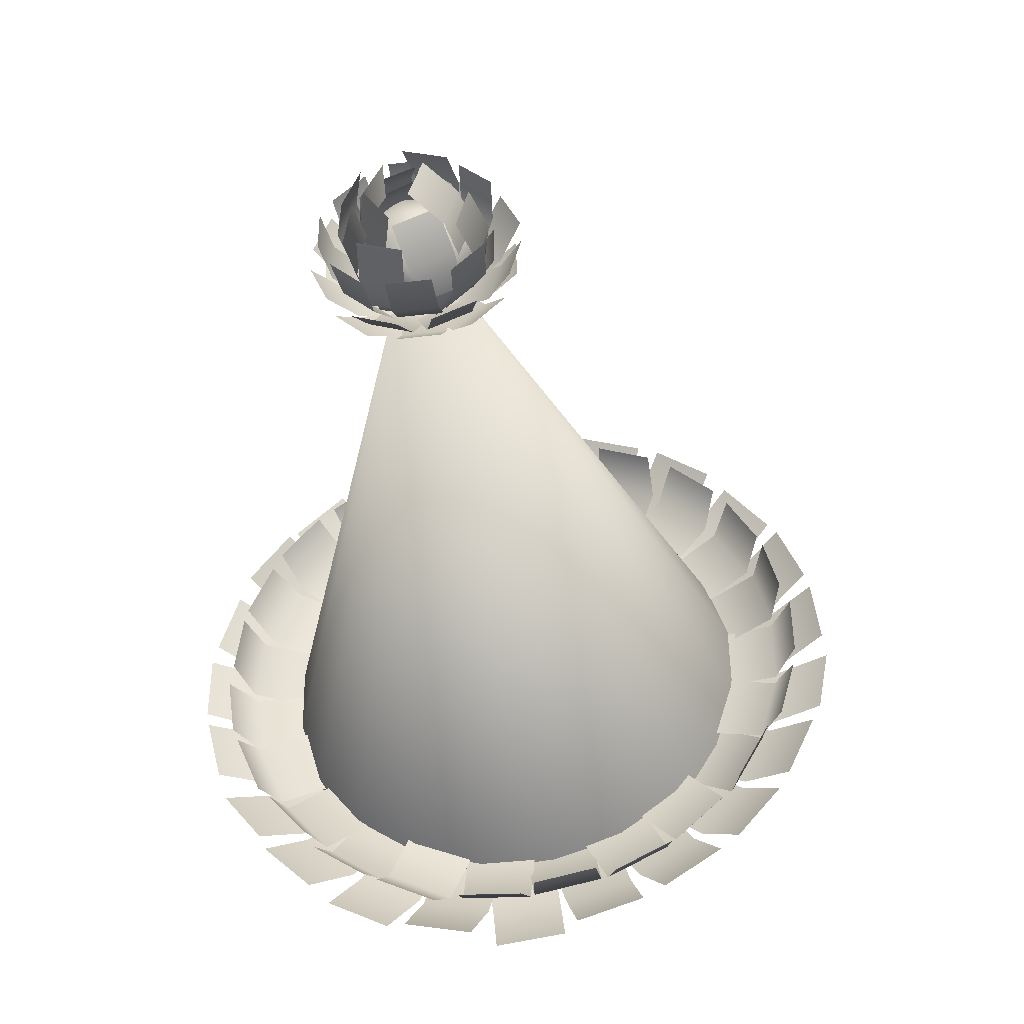
<metadata>
{"format":"obj","ext":"obj","renderer":"f3d","projection":"perspective","resolution":1024,"background":"white","views":[{"elev":56.3,"azim":-46.1,"up":"+Y"}]}
</metadata>
<code>
g default
v 0.9511 -0.3307 -0.3578
v 0.809 -0.385 -0.6313
v 0.5878 -0.4281 -0.8483
v 0.309 -0.4558 -0.9876
v 0 -0.4653 -1.036
v -0.309 -0.4558 -0.9876
v -0.5878 -0.4281 -0.8483
v -0.809 -0.385 -0.6313
v -0.9511 -0.3307 -0.3578
v -1 -0.2705 -0.05473
v -0.9511 -0.2103 0.2484
v -0.809 -0.156 0.5218
v -0.5878 -0.1129 0.7388
v -0.309 -0.08527 0.8781
v -0 -0.07573 0.9261
v 0.309 -0.08527 0.8781
v 0.5878 -0.1129 0.7388
v 0.809 -0.156 0.5218
v 0.9511 -0.2103 0.2484
v 1 -0.2705 -0.05473
v 0 2.696 -0.6437
v 2e-06 2.849 -0.6742
v 1.035 -0.336 -0.3846
v 1.072 -0.2847 -0.4071
v 0.9121 -0.3459 -0.7154
v 0.8804 -0.3951 -0.6822
v 0.6627 -0.3945 -0.96
v 0.6397 -0.442 -0.9183
v 0.3484 -0.4256 -1.117
v 0.3363 -0.4721 -1.07
v 0 -0.4364 -1.171
v -0 -0.4825 -1.122
v -0.3484 -0.4256 -1.117
v -0.3363 -0.4721 -1.07
v -0.6627 -0.3945 -0.96
v -0.6397 -0.442 -0.9183
v -0.9121 -0.3459 -0.7154
v -0.8804 -0.3951 -0.6822
v -1.072 -0.2847 -0.4071
v -1.035 -0.336 -0.3846
v -1.127 -0.2168 -0.0654
v -1.088 -0.2705 -0.05473
v -1.072 -0.149 0.2763
v -1.035 -0.205 0.2751
v -0.9121 -0.08774 0.5846
v -0.8804 -0.1459 0.5727
v -0.6627 -0.03916 0.8292
v -0.6397 -0.09902 0.8088
v -0.3484 -0.007972 0.9863
v -0.3363 -0.06891 0.9605
v 0 0.002775 1.04
v -0 -0.05854 1.013
v 0.3484 -0.007972 0.9863
v 0.3363 -0.06891 0.9605
v 0.6627 -0.03916 0.8292
v 0.6397 -0.09902 0.8088
v 0.9121 -0.08774 0.5846
v 0.8804 -0.1459 0.5727
v 1.072 -0.149 0.2763
v 1.035 -0.205 0.2751
v 1.127 -0.2168 -0.0654
v 1.088 -0.2705 -0.05473
v -0.2211 2.569 -0.983
v -0.3574 2.595 -0.8492
v -0.01037 2.469 -0.7484
v -0.1468 2.496 -0.6146
v -0.1205 2.472 -0.8612
v -0.2568 2.499 -0.7275
v -0.3574 2.681 -0.4155
v -0.2211 2.708 -0.2818
v -0.1468 2.5 -0.5942
v -0.01037 2.526 -0.4605
v -0.2568 2.546 -0.4912
v -0.1205 2.572 -0.3574
v 0.07135 2.484 -0.7277
v -0.07135 2.484 -0.7277
v -0.1427 2.508 -0.6065
v -0.07135 2.532 -0.4852
v 0.07135 2.532 -0.4852
v 0.1427 2.508 -0.6065
v 0.1236 2.551 -0.8333
v -0.1236 2.551 -0.8333
v -0.2472 2.593 -0.6233
v -0.1236 2.635 -0.4134
v 0.1236 2.635 -0.4134
v 0.2472 2.593 -0.6233
v 0.1427 2.661 -0.8888
v -0.1427 2.661 -0.8888
v -0.2854 2.709 -0.6464
v -0.1427 2.757 -0.4039
v 0.1427 2.757 -0.4039
v 0.2854 2.709 -0.6464
v 0.1236 2.783 -0.8794
v -0.1236 2.783 -0.8794
v -0.2472 2.825 -0.6694
v -0.1236 2.867 -0.4595
v 0.1236 2.867 -0.4595
v 0.2472 2.825 -0.6694
v 0.07135 2.886 -0.8075
v -0.07135 2.886 -0.8075
v -0.1427 2.91 -0.6863
v -0.07135 2.934 -0.5651
v 0.07135 2.934 -0.5651
v 0.1427 2.91 -0.6863
v 0 2.477 -0.6003
v 0 2.941 -0.6925
v 0.4091 2.647 -0.5358
v 0.4091 2.61 -0.725
v 0.1111 2.506 -0.5079
v 0.1111 2.469 -0.697
v 0.2668 2.531 -0.5128
v 0.2668 2.494 -0.702
v -0.4091 2.61 -0.725
v -0.4091 2.647 -0.5358
v -0.1111 2.469 -0.697
v -0.1111 2.506 -0.5079
v -0.2668 2.494 -0.702
v -0.2668 2.531 -0.5128
v 0.2211 2.708 -0.2818
v 0.3574 2.681 -0.4155
v 0.01037 2.526 -0.4605
v 0.1468 2.5 -0.5942
v 0.1205 2.572 -0.3574
v 0.2568 2.546 -0.4912
v 0.3574 2.595 -0.8492
v 0.2211 2.569 -0.983
v 0.1468 2.496 -0.6146
v 0.01037 2.469 -0.7484
v 0.2568 2.499 -0.7275
v 0.1205 2.472 -0.8612
v 0.09644 2.549 -1.032
v -0.09644 2.549 -1.032
v 0.09644 2.466 -0.7114
v -0.09644 2.466 -0.7114
v 0.09644 2.46 -0.869
v -0.09644 2.46 -0.869
v -0.4435 2.766 -0.5858
v -0.3653 2.802 -0.4022
v -0.1973 2.527 -0.6431
v -0.1192 2.563 -0.4596
v -0.3378 2.603 -0.5984
v -0.2596 2.639 -0.4149
v -0.09644 2.708 -0.2292
v 0.09644 2.708 -0.2292
v -0.09644 2.509 -0.4935
v 0.09644 2.509 -0.4935
v -0.09644 2.564 -0.3457
v 0.09644 2.564 -0.3457
v -0.0792 2.666 -1.088
v -0.2648 2.682 -1.008
v 0.02839 2.494 -0.8056
v -0.1572 2.51 -0.7253
v -0.033 2.532 -0.955
v -0.2186 2.548 -0.8747
v -1.388 0.04612 -0.4084
v -1.416 0.1071 -0.1199
v -1.054 -0.2296 -0.3313
v -1.085 -0.163 -0.01595
v -1.306 -0.1611 -0.3706
v -1.337 -0.09441 -0.05531
v 0.1265 2.836 -0.2323
v 0.3022 2.816 -0.3318
v -0.006819 2.572 -0.4154
v 0.1688 2.552 -0.5149
v 0.06927 2.662 -0.299
v 0.2449 2.642 -0.3984
v 0.3921 -0.1848 -1.461
v 0.1059 -0.2277 -1.524
v 0.3453 -0.3656 -1.062
v 0.03248 -0.4124 -1.132
v 0.402 -0.3618 -1.321
v 0.08925 -0.4087 -1.39
v 0.009076 2.969 -0.9807
v -0.1765 2.985 -0.9004
v 0.001403 2.625 -0.9301
v -0.1842 2.641 -0.8499
v -0.01407 2.776 -0.996
v -0.1996 2.792 -0.9157
v -0.1505 2.979 -0.8673
v -0.2369 3.009 -0.6862
v -0.1959 2.636 -0.8331
v -0.2822 2.666 -0.652
v -0.2173 2.797 -0.8695
v -0.3037 2.826 -0.6884
v 0.2882 3.014 -0.7513
v 0.2063 2.978 -0.9333
v 0.3056 2.672 -0.6912
v 0.2238 2.636 -0.8732
v 0.3407 2.827 -0.7378
v 0.2589 2.791 -0.9198
v 0.0898 3.056 -0.6098
v 0.1632 3.019 -0.7952
v 0.231 2.76 -0.4951
v 0.3043 2.723 -0.6805
v 0.206 2.918 -0.5365
v 0.2793 2.882 -0.7219
v -0.1555 3.053 -0.6247
v 0.03273 3.068 -0.5506
v -0.2119 2.774 -0.4259
v -0.02365 2.788 -0.3518
v -0.2019 2.929 -0.4821
v -0.01367 2.944 -0.4081
v 0.01553 3.079 -0.4272
v 0.1912 3.059 -0.5267
v 0.02504 2.741 -0.3434
v 0.2007 2.722 -0.4429
v 0.04423 2.906 -0.3423
v 0.2199 2.886 -0.4417
v 0.1578 3.018 -0.8034
v -0.02778 3.002 -0.8837
v 0.2189 2.684 -0.8784
v 0.03332 2.668 -0.9586
v 0.2081 2.849 -0.8862
v 0.0225 2.833 -0.9664
v -0.2909 3.008 -0.6934
v -0.2089 3.043 -0.5111
v -0.2964 2.667 -0.6262
v -0.2144 2.702 -0.444
v -0.337 2.827 -0.6383
v -0.255 2.862 -0.4561
v 0.02533 3.093 -0.8588
v -0.1038 3.124 -0.7055
v -0.09152 2.767 -0.8923
v -0.2207 2.798 -0.7389
v -0.0708 2.931 -0.9075
v -0.1999 2.962 -0.7541
v -0.2607 2.831 -0.298
v -0.07246 2.846 -0.2239
v -0.1614 2.564 -0.4973
v 0.02684 2.579 -0.4232
v -0.218 2.656 -0.3716
v -0.02982 2.671 -0.2975
v 0.2729 2.691 -1.006
v 0.08731 2.675 -1.087
v 0.1653 2.519 -0.7235
v -0.02028 2.504 -0.8038
v 0.2267 2.557 -0.8729
v 0.04111 2.541 -0.9532
v -0.05883 3.171 -0.6226
v 0.1191 3.145 -0.7162
v 0.01253 2.904 -0.4116
v 0.1905 2.878 -0.5052
v 0.000332 3.056 -0.4776
v 0.1783 3.03 -0.5712
v -1.243 -0.2316 -1.034
v -1.412 -0.1778 -0.7633
v -0.8165 -0.4169 -0.7304
v -0.9859 -0.3632 -0.4597
v -1.039 -0.402 -0.8727
v -1.209 -0.3483 -0.6021
v -0.3613 2.708 -0.9181
v -0.4399 2.745 -0.7347
v -0.1154 2.51 -0.7733
v -0.194 2.546 -0.5899
v -0.2557 2.563 -0.8439
v -0.3343 2.599 -0.6605
v 0.3685 2.81 -0.405
v 0.4419 2.773 -0.5904
v 0.1199 2.573 -0.4561
v 0.1933 2.536 -0.6416
v 0.2618 2.648 -0.415
v 0.3351 2.611 -0.6004
v 0.442 2.736 -0.7326
v 0.3602 2.7 -0.9146
v 0.1979 2.538 -0.5836
v 0.1161 2.502 -0.7656
v 0.3372 2.591 -0.6566
v 0.2554 2.555 -0.8386
v 0.1115 3.105 -0.678
v -0.08083 3.092 -0.7412
v 0.1589 2.769 -0.7575
v -0.03341 2.757 -0.8207
v 0.1507 2.935 -0.7646
v -0.04157 2.923 -0.8278
v 0.1824 2.962 -0.3758
v 0.3188 2.936 -0.5096
v 0.09365 2.645 -0.4033
v 0.23 2.618 -0.5371
v 0.1635 2.779 -0.3587
v 0.2999 2.752 -0.4924
v -0.3257 2.938 -0.4993
v -0.1893 2.964 -0.3655
v -0.237 2.62 -0.5267
v -0.1006 2.647 -0.393
v -0.3069 2.754 -0.4821
v -0.1705 2.781 -0.3483
v -0.3696 2.872 -0.7777
v -0.3696 2.91 -0.5885
v -0.2441 2.572 -0.7181
v -0.2441 2.609 -0.5289
v -0.3429 2.692 -0.742
v -0.3429 2.73 -0.5528
v -0.09644 2.958 -0.3468
v 0.09644 2.958 -0.3468
v -0.09644 2.633 -0.4104
v 0.09644 2.633 -0.4104
v -0.09644 2.773 -0.3373
v 0.09644 2.773 -0.3373
v 0.09644 2.817 -1.053
v -0.09644 2.817 -1.053
v 0.09644 2.542 -0.8706
v -0.09644 2.542 -0.8706
v 0.09644 2.643 -0.9915
v -0.09644 2.643 -0.9915
v 0.3361 2.861 -0.8851
v 0.1997 2.834 -1.019
v 0.2473 2.578 -0.7385
v 0.111 2.552 -0.8723
v 0.3172 2.685 -0.831
v 0.1809 2.658 -0.9648
v 0.3833 2.91 -0.5885
v 0.3833 2.872 -0.7777
v 0.2578 2.609 -0.5289
v 0.2578 2.572 -0.7181
v 0.3566 2.73 -0.5528
v 0.3566 2.692 -0.742
v -0.1978 2.834 -1.023
v -0.3342 2.86 -0.889
v -0.109 2.551 -0.8761
v -0.2454 2.577 -0.7423
v -0.1789 2.658 -0.9686
v -0.3153 2.684 -0.8348
v 1.544 -0.04772 0.2828
v 1.571 -0.07964 -0.03824
v 1.018 -0.2258 0.2553
v 1.046 -0.2577 -0.06572
v 1.282 -0.2152 0.277
v 1.31 -0.2472 -0.04408
v -0.8792 0.2065 1.172
v -0.5938 0.2363 1.322
v -0.6427 -0.1157 0.7865
v -0.3573 -0.08586 0.9367
v -0.7662 -0.02929 1.004
v -0.4809 0.000527 1.154
v -1.193 0.09107 0.9533
v -0.9382 0.124 1.15
v -0.866 -0.1338 0.5655
v -0.6107 -0.1008 0.7619
v -1.029 -0.09936 0.7713
v -0.7736 -0.06638 0.9678
v 0.5571 0.3273 1.172
v 0.8166 0.2995 1.032
v 0.3679 0.02959 0.9099
v 0.6516 -0.000808 0.7568
v 0.4939 0.1157 1.126
v 0.7776 0.08533 0.9731
v -0.1543 3.127 -0.7873
v -0.1965 3.166 -0.5927
v -0.1729 2.786 -0.7235
v -0.2151 2.824 -0.529
v -0.2104 2.943 -0.7628
v -0.2526 2.981 -0.5682
v -1.413 0.0857 0.5637
v -1.243 0.1395 0.8345
v -0.9862 -0.2015 0.3543
v -0.817 -0.1477 0.625
v -1.209 -0.1334 0.48
v -1.04 -0.07961 0.7508
v 1.098 0.1841 0.9936
v 1.304 0.1355 0.7487
v 0.7122 -0.1143 0.7281
v 0.9184 -0.1629 0.4832
v 0.9137 -0.0403 0.8831
v 1.12 -0.08893 0.6382
v 0.3666 0.2631 1.392
v 0.6719 0.2421 1.286
v 0.1999 -0.06503 0.976
v 0.5051 -0.08605 0.8701
v 0.287 0.0245 1.209
v 0.5923 0.003478 1.104
v -1.551 -0.0388 0.1847
v -1.457 0.01661 0.4897
v -1.047 -0.2397 0.06677
v -0.9533 -0.1843 0.3718
v -1.3 -0.2168 0.1402
v -1.207 -0.1614 0.4453
v -0.4852 0.2566 1.359
v -0.1686 0.2698 1.425
v -0.3802 -0.07497 0.9259
v -0.06365 -0.06173 0.9926
v -0.4351 0.01634 1.168
v -0.1185 0.02958 1.235
v -1.558 -0.07751 -0.2581
v -1.558 -0.01444 0.05948
v -1.058 -0.3138 -0.2112
v -1.058 -0.2507 0.1064
v -1.319 -0.2723 -0.2194
v -1.319 -0.2092 0.09815
v 0.7775 0.1982 1.248
v 1.045 0.1481 1.073
v 0.476 -0.06201 0.8614
v 0.7438 -0.1121 0.6864
v 0.6248 -0.008499 1.074
v 0.8926 -0.0586 0.8988
v 1.355 0.1069 0.6707
v 1.488 0.04939 0.3809
v 0.8987 -0.1692 0.5169
v 1.031 -0.2268 0.2271
v 1.137 -0.1069 0.6135
v 1.27 -0.1644 0.3237
v -0.05104 0.2589 1.436
v 0.2719 0.2544 1.413
v -0.08651 -0.07458 0.9935
v 0.2365 -0.07905 0.971
v -0.06797 0.01773 1.241
v 0.255 0.01326 1.218
v -1.175 0.2174 0.6846
v -0.9814 0.2611 0.9044
v -0.9058 -0.06772 0.4854
v -0.694 -0.02002 0.7256
v -1.103 0.007111 0.6448
v -0.8916 0.05481 0.8851
v 1.565 -0.04449 -0.1575
v 1.52 -0.1069 -0.472
v 1.07 -0.2672 -0.04219
v 1.025 -0.3297 -0.3567
v 1.329 -0.2328 -0.08616
v 1.283 -0.2952 -0.4007
v -0.5929 -0.3283 -1.521
v -0.8783 -0.2985 -1.371
v -0.3567 -0.4787 -1.042
v -0.6421 -0.4489 -0.8917
v -0.4801 -0.4821 -1.276
v -0.7655 -0.4523 -1.126
v 0.6728 -0.3089 -1.489
v 0.3676 -0.33 -1.595
v 0.5058 -0.4534 -0.9796
v 0.2006 -0.4744 -1.086
v 0.593 -0.4598 -1.229
v 0.2878 -0.4809 -1.335
v -0.1453 -0.3115 -1.613
v -0.4668 -0.3166 -1.575
v -0.08034 -0.4846 -1.09
v -0.4018 -0.4897 -1.052
v -0.1117 -0.477 -1.353
v -0.4332 -0.4821 -1.314
v 1.049 -0.3008 -1.244
v 0.7868 -0.3128 -1.434
v 0.7359 -0.4295 -0.8036
v 0.4739 -0.4416 -0.9934
v 0.8915 -0.4438 -1.017
v 0.6294 -0.4559 -1.207
v 1.488 -0.1411 -0.5785
v 1.356 -0.1987 -0.8684
v 1.031 -0.3376 -0.3312
v 0.8991 -0.3952 -0.6211
v 1.27 -0.3169 -0.4442
v 1.138 -0.3745 -0.734
v 1.375 0.04669 -0.4177
v 1.288 -0.04234 -0.6865
v 1.085 -0.2187 -0.2206
v 0.9901 -0.316 -0.5144
v 1.321 -0.1492 -0.3198
v 1.226 -0.2465 -0.6136
v -0.9607 -0.3024 -1.328
v -1.194 -0.2711 -1.105
v -0.5913 -0.4043 -0.9259
v -0.8245 -0.373 -0.7035
v -0.775 -0.4313 -1.115
v -1.008 -0.4 -0.8923
v 1.313 -0.1998 -0.9396
v 1.109 -0.2488 -1.186
v 0.9239 -0.3748 -0.584
v 0.7202 -0.4238 -0.8309
v 1.127 -0.3653 -0.7535
v 0.9233 -0.4143 -1
v 0.2527 -0.3765 -1.621
v -0.06993 -0.3949 -1.642
v 0.2218 -0.4418 -1.071
v -0.1009 -0.4603 -1.091
v 0.2407 -0.4866 -1.331
v -0.08192 -0.505 -1.351
v -1.485 -0.1478 -0.63
v -1.533 -0.06563 -0.3205
v -0.9941 -0.3685 -0.4954
v -1.042 -0.2863 -0.1859
v -1.252 -0.3339 -0.5445
v -1.3 -0.2517 -0.235
v -1.264 -0.01923 -0.7667
v -1.376 -0.01711 -0.4924
v -0.918 -0.2592 -0.6385
v -1.04 -0.2568 -0.3388
v -1.16 -0.2176 -0.7376
v -1.282 -0.2153 -0.4378
v -1.361 0.1515 0.3335
v -1.256 0.1715 0.6097
v -1.005 -0.06827 0.199
v -0.8895 -0.04633 0.5008
v -1.251 -0.04112 0.2911
v -1.136 -0.01918 0.5929
v -0.6013 0.311 1.156
v -0.321 0.3297 1.25
v -0.4952 0.006102 0.8572
v -0.1888 0.0265 0.9599
v -0.5797 0.09581 1.091
v -0.2733 0.1162 1.194
v -1.039 -0.1346 -1.088
v -1.22 -0.08886 -0.8579
v -0.739 -0.3293 -0.8317
v -0.9366 -0.2793 -0.5801
v -0.9461 -0.3188 -0.9963
v -1.144 -0.2688 -0.7447
v -0.217 0.3461 1.267
v 0.07894 0.3489 1.281
v -0.2128 0.03814 0.9529
v 0.1107 0.04119 0.9682
v -0.2254 0.1305 1.201
v 0.09804 0.1336 1.216
v 0.1661 0.3457 1.251
v 0.453 0.3618 1.179
v 0.1092 -0.01085 0.9998
v 0.4228 0.00676 0.9212
v 0.1578 0.1219 1.224
v 0.4715 0.1395 1.145
v 1.131 0.2756 0.6764
v 1.29 0.2054 0.4366
v 0.8474 -0.05186 0.6013
v 1.021 -0.1286 0.3391
v 1.06 0.06386 0.7084
v 1.234 -0.01293 0.4463
v 1.325 0.175 0.3714
v 1.413 0.1067 0.09696
v 0.9826 -0.09986 0.3449
v 1.079 -0.1746 0.04492
v 1.23 -0.02658 0.406
v 1.326 -0.1013 0.106
v 0.7633 -0.166 -1.312
v 0.4976 -0.1915 -1.44
v 0.6131 -0.3368 -0.9354
v 0.3227 -0.3647 -1.076
v 0.7288 -0.3409 -1.174
v 0.4384 -0.3689 -1.314
v 1.271 -0.05878 -0.7721
v 1.107 -0.1069 -1.015
v 0.9715 -0.2533 -0.5149
v 0.793 -0.3059 -0.7798
v 1.19 -0.2399 -0.6645
v 1.011 -0.2925 -0.9294
v -1.431 0.0743 -0.03629
v -1.383 0.1312 0.2504
v -1.07 -0.1763 -0.06119
v -1.017 -0.114 0.2522
v -1.328 -0.1265 -0.0278
v -1.275 -0.06423 0.2856
v 1.428 0.09276 -0.00893
v 1.421 0.03507 -0.2995
v 1.061 -0.1392 0.05977
v 1.054 -0.2023 -0.2577
v 1.322 -0.09883 0.04571
v 1.315 -0.1619 -0.2718
v 0.9013 0.2746 0.9725
v 1.111 0.2339 0.7673
v 0.6321 -0.01049 0.7736
v 0.8614 -0.05503 0.5494
v 0.8166 0.06709 0.9469
v 1.046 0.02255 0.7226
v -0.383 -0.2113 -1.474
v -0.6587 -0.1902 -1.368
v -0.2356 -0.3819 -1.097
v -0.537 -0.3588 -0.9806
v -0.331 -0.3877 -1.343
v -0.6325 -0.3647 -1.227
v -0.9153 0.3055 0.9248
v -0.6728 0.3414 1.091
v -0.7369 -0.03747 0.7148
v -0.4719 0.001818 0.8967
v -0.882 0.08356 0.9002
v -0.617 0.1228 1.082
v 1.029 -0.009841 -1.076
v 0.8323 -0.09958 -1.279
v 0.8415 -0.2571 -0.7643
v 0.6266 -0.3552 -0.9858
v 1.014 -0.2009 -0.9569
v 0.7994 -0.299 -1.178
v -0.002375 -0.2089 -1.528
v -0.297 -0.2028 -1.498
v 0.0501 -0.3742 -1.124
v -0.2719 -0.3676 -1.09
v 0.02269 -0.3833 -1.387
v -0.2993 -0.3767 -1.354
v -0.7354 -0.1289 -1.305
v -0.9683 -0.09149 -1.126
v -0.5333 -0.3869 -1.012
v -0.7879 -0.346 -0.8158
v -0.6857 -0.3325 -1.221
v -0.9403 -0.2916 -1.025
g Party_Hat
f 1 21 2
f 2 21 3
f 3 21 4
f 4 21 5
f 5 21 6
f 6 21 7
f 7 21 8
f 8 21 9
f 9 21 10
f 10 21 11
f 11 21 12
f 12 21 13
f 13 21 14
f 14 21 15
f 15 21 16
f 16 21 17
f 17 21 18
f 18 21 19
f 19 21 20
f 20 21 1
f 23 24 61 62
f 24 23 26 25
f 25 26 28 27
f 27 28 30 29
f 29 30 32 31
f 31 32 34 33
f 33 34 36 35
f 35 36 38 37
f 37 38 40 39
f 39 40 42 41
f 41 42 44 43
f 43 44 46 45
f 45 46 48 47
f 47 48 50 49
f 49 50 52 51
f 51 52 54 53
f 53 54 56 55
f 55 56 58 57
f 57 58 60 59
f 59 60 62 61
f 24 25 22
f 25 27 22
f 27 29 22
f 29 31 22
f 31 33 22
f 33 35 22
f 35 37 22
f 37 39 22
f 39 41 22
f 41 43 22
f 43 45 22
f 45 47 22
f 47 49 22
f 49 51 22
f 51 53 22
f 53 55 22
f 55 57 22
f 57 59 22
f 59 61 22
f 61 24 22
f 1 2 26 23
f 2 3 28 26
f 3 4 30 28
f 4 5 32 30
f 5 6 34 32
f 6 7 36 34
f 7 8 38 36
f 8 9 40 38
f 9 10 42 40
f 10 11 44 42
f 11 12 46 44
f 12 13 48 46
f 13 14 50 48
f 14 15 52 50
f 15 16 54 52
f 16 17 56 54
f 17 18 58 56
f 18 19 60 58
f 19 20 62 60
f 20 1 23 62
f 66 68 67 65
f 67 68 64 63
f 72 74 73 71
f 73 74 70 69
f 75 76 82 81
f 76 77 83 82
f 77 78 84 83
f 78 79 85 84
f 79 80 86 85
f 80 75 81 86
f 81 82 88 87
f 82 83 89 88
f 83 84 90 89
f 84 85 91 90
f 85 86 92 91
f 86 81 87 92
f 87 88 94 93
f 88 89 95 94
f 89 90 96 95
f 90 91 97 96
f 91 92 98 97
f 92 87 93 98
f 93 94 100 99
f 94 95 101 100
f 95 96 102 101
f 96 97 103 102
f 97 98 104 103
f 98 93 99 104
f 76 75 105
f 77 76 105
f 78 77 105
f 79 78 105
f 80 79 105
f 75 80 105
f 99 100 106
f 100 101 106
f 101 102 106
f 102 103 106
f 103 104 106
f 104 99 106
f 110 112 111 109
f 111 112 108 107
f 116 118 117 115
f 117 118 114 113
f 122 124 123 121
f 123 124 120 119
f 128 130 129 127
f 129 130 126 125
f 134 136 135 133
f 135 136 132 131
f 140 142 141 139
f 141 142 138 137
f 146 148 147 145
f 147 148 144 143
f 152 154 153 151
f 153 154 150 149
f 158 160 159 157
f 159 160 156 155
f 164 166 165 163
f 165 166 162 161
f 170 172 171 169
f 171 172 168 167
f 176 178 177 175
f 177 178 174 173
f 182 184 183 181
f 183 184 180 179
f 188 190 189 187
f 189 190 186 185
f 194 196 195 193
f 195 196 192 191
f 200 202 201 199
f 201 202 198 197
f 206 208 207 205
f 207 208 204 203
f 212 214 213 211
f 213 214 210 209
f 218 220 219 217
f 219 220 216 215
f 224 226 225 223
f 225 226 222 221
f 230 232 231 229
f 231 232 228 227
f 236 238 237 235
f 237 238 234 233
f 242 244 243 241
f 243 244 240 239
f 248 250 249 247
f 249 250 246 245
f 254 256 255 253
f 255 256 252 251
f 260 262 261 259
f 261 262 258 257
f 266 268 267 265
f 267 268 264 263
f 272 274 273 271
f 273 274 270 269
f 278 280 279 277
f 279 280 276 275
f 284 286 285 283
f 285 286 282 281
f 290 292 291 289
f 291 292 288 287
f 296 298 297 295
f 297 298 294 293
f 302 304 303 301
f 303 304 300 299
f 308 310 309 307
f 309 310 306 305
f 314 316 315 313
f 315 316 312 311
f 320 322 321 319
f 321 322 318 317
f 326 328 327 325
f 327 328 324 323
f 332 334 333 331
f 333 334 330 329
f 338 340 339 337
f 339 340 336 335
f 344 346 345 343
f 345 346 342 341
f 350 352 351 349
f 351 352 348 347
f 356 358 357 355
f 357 358 354 353
f 362 364 363 361
f 363 364 360 359
f 368 370 369 367
f 369 370 366 365
f 374 376 375 373
f 375 376 372 371
f 380 382 381 379
f 381 382 378 377
f 386 388 387 385
f 387 388 384 383
f 392 394 393 391
f 393 394 390 389
f 398 400 399 397
f 399 400 396 395
f 404 406 405 403
f 405 406 402 401
f 410 412 411 409
f 411 412 408 407
f 416 418 417 415
f 417 418 414 413
f 422 424 423 421
f 423 424 420 419
f 428 430 429 427
f 429 430 426 425
f 434 436 435 433
f 435 436 432 431
f 440 442 441 439
f 441 442 438 437
f 446 448 447 445
f 447 448 444 443
f 452 454 453 451
f 453 454 450 449
f 458 460 459 457
f 459 460 456 455
f 464 466 465 463
f 465 466 462 461
f 470 472 471 469
f 471 472 468 467
f 476 478 477 475
f 477 478 474 473
f 482 484 483 481
f 483 484 480 479
f 488 490 489 487
f 489 490 486 485
f 494 496 495 493
f 495 496 492 491
f 500 502 501 499
f 501 502 498 497
f 506 508 507 505
f 507 508 504 503
f 512 514 513 511
f 513 514 510 509
f 518 520 519 517
f 519 520 516 515
f 524 526 525 523
f 525 526 522 521
f 530 532 531 529
f 531 532 528 527
f 536 538 537 535
f 537 538 534 533
f 542 544 543 541
f 543 544 540 539
f 548 550 549 547
f 549 550 546 545
f 554 556 555 553
f 555 556 552 551
f 560 562 561 559
f 561 562 558 557
f 566 568 567 565
f 567 568 564 563
f 572 574 573 571
f 573 574 570 569
f 578 580 579 577
f 579 580 576 575
f 584 586 585 583
f 585 586 582 581

</code>
